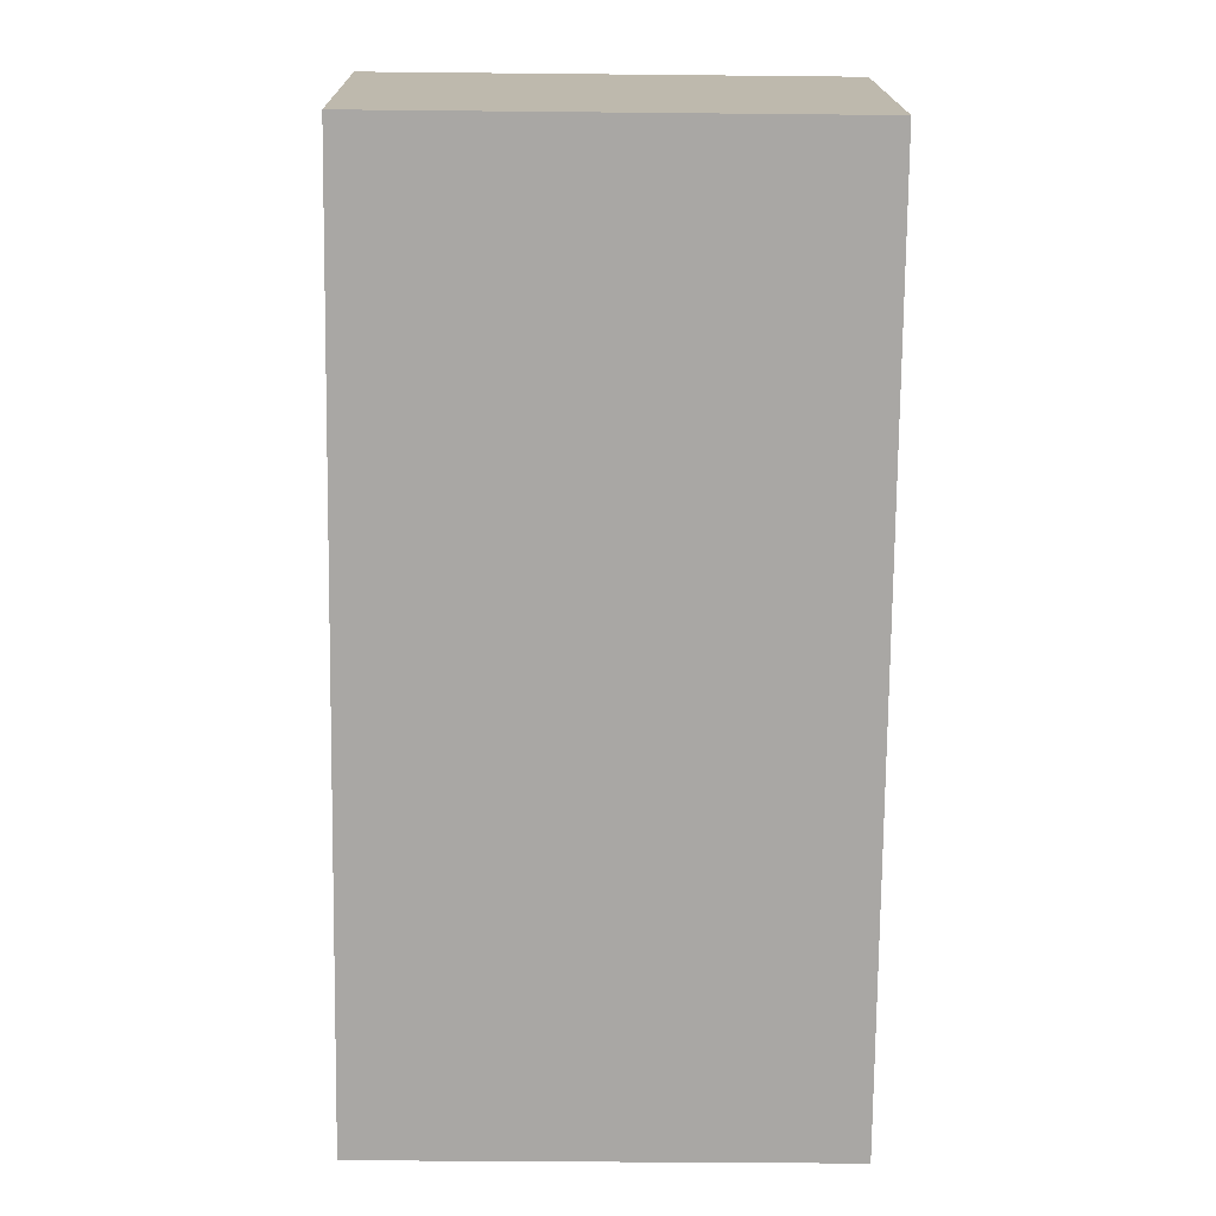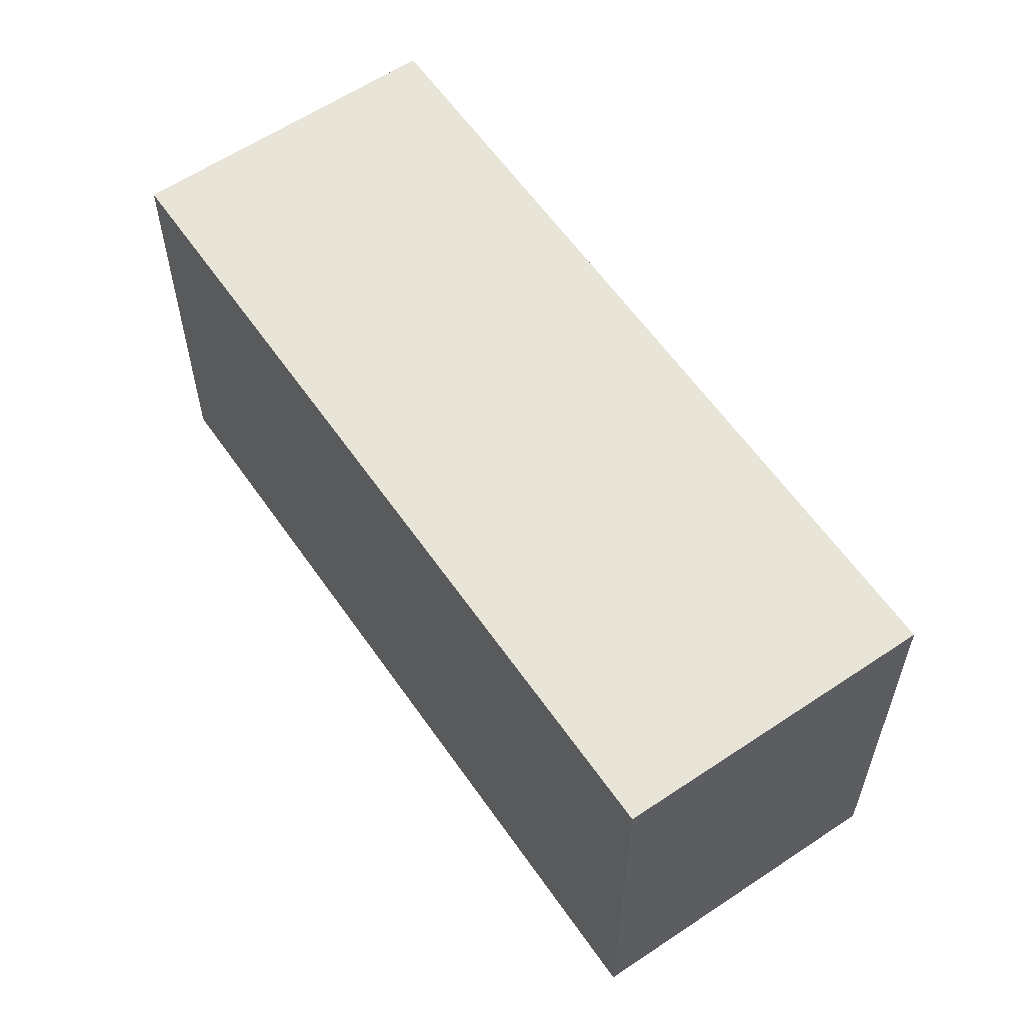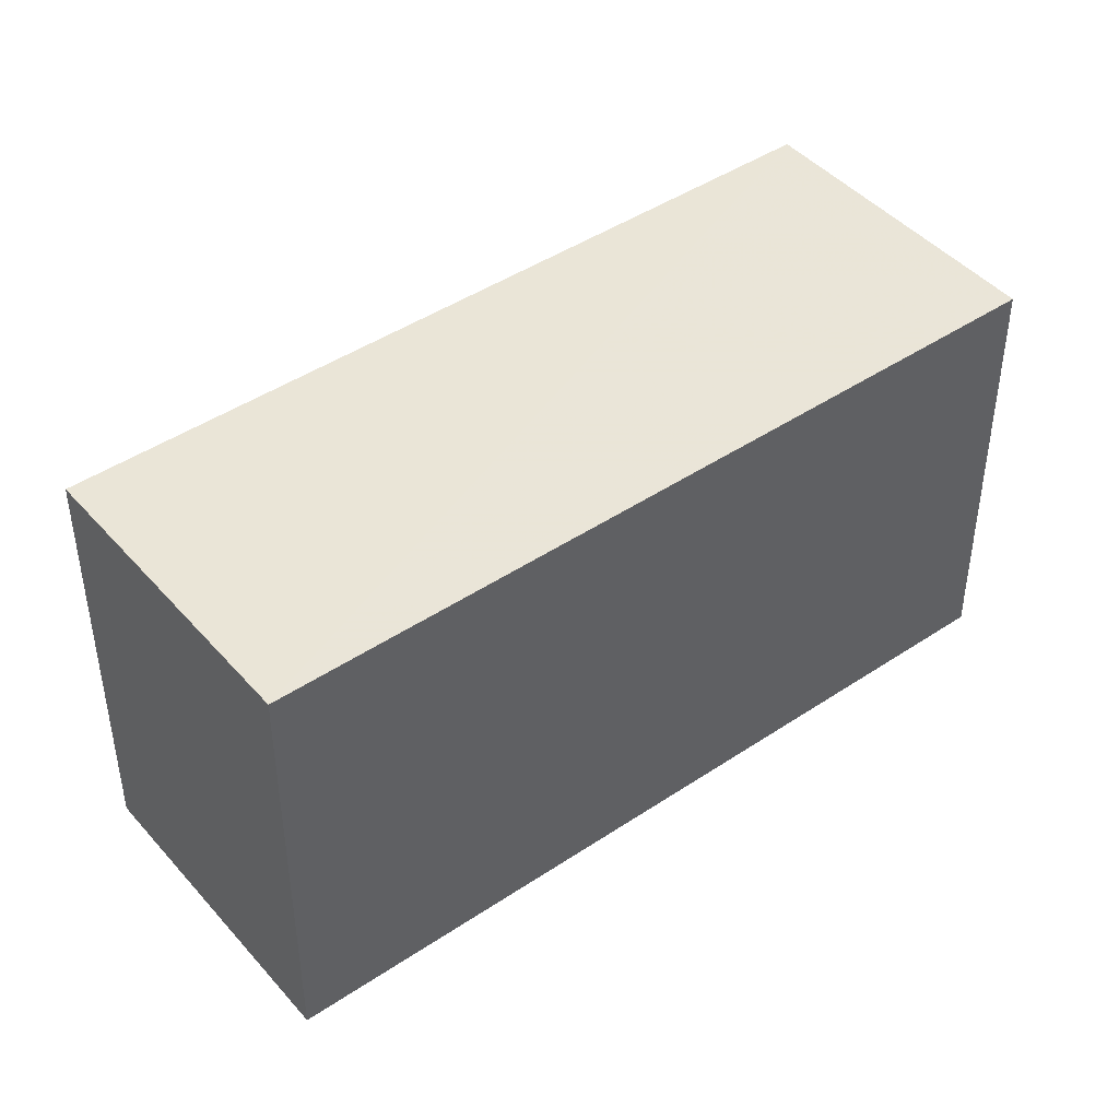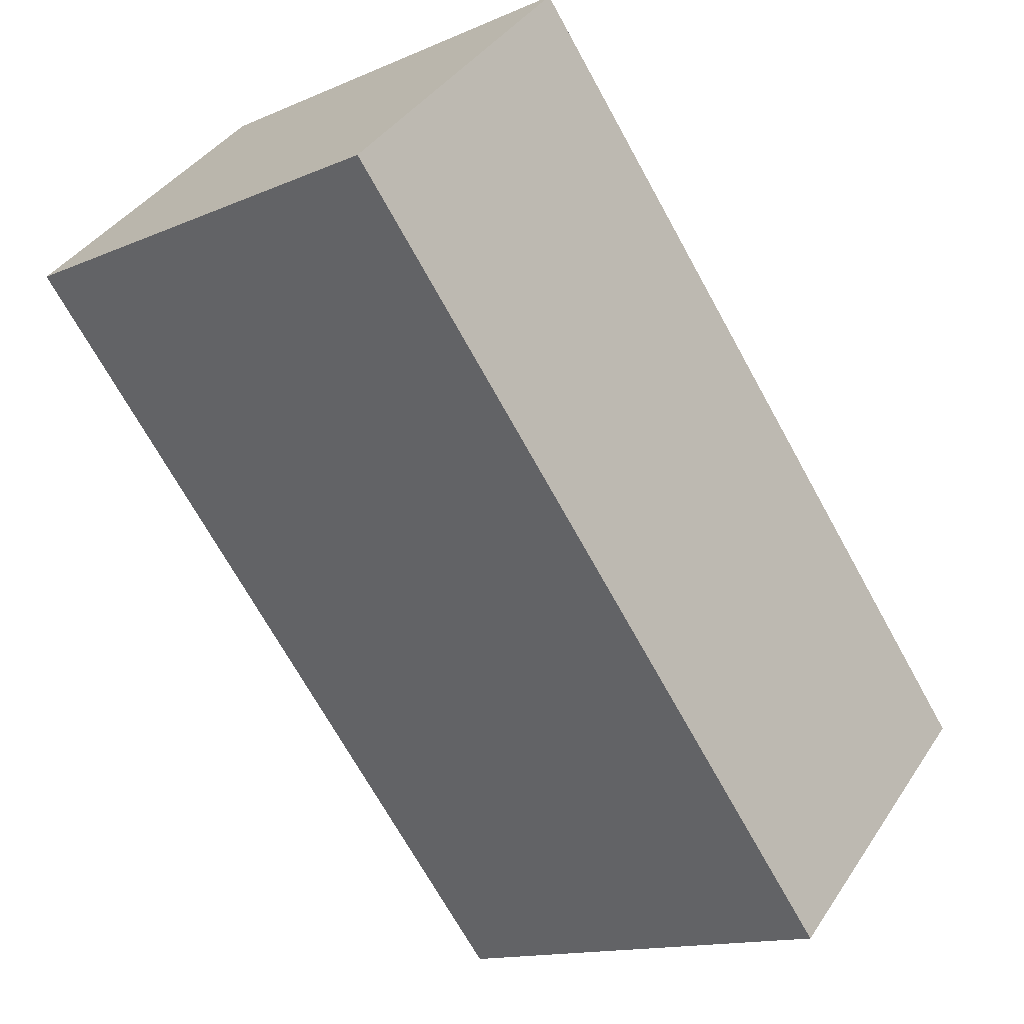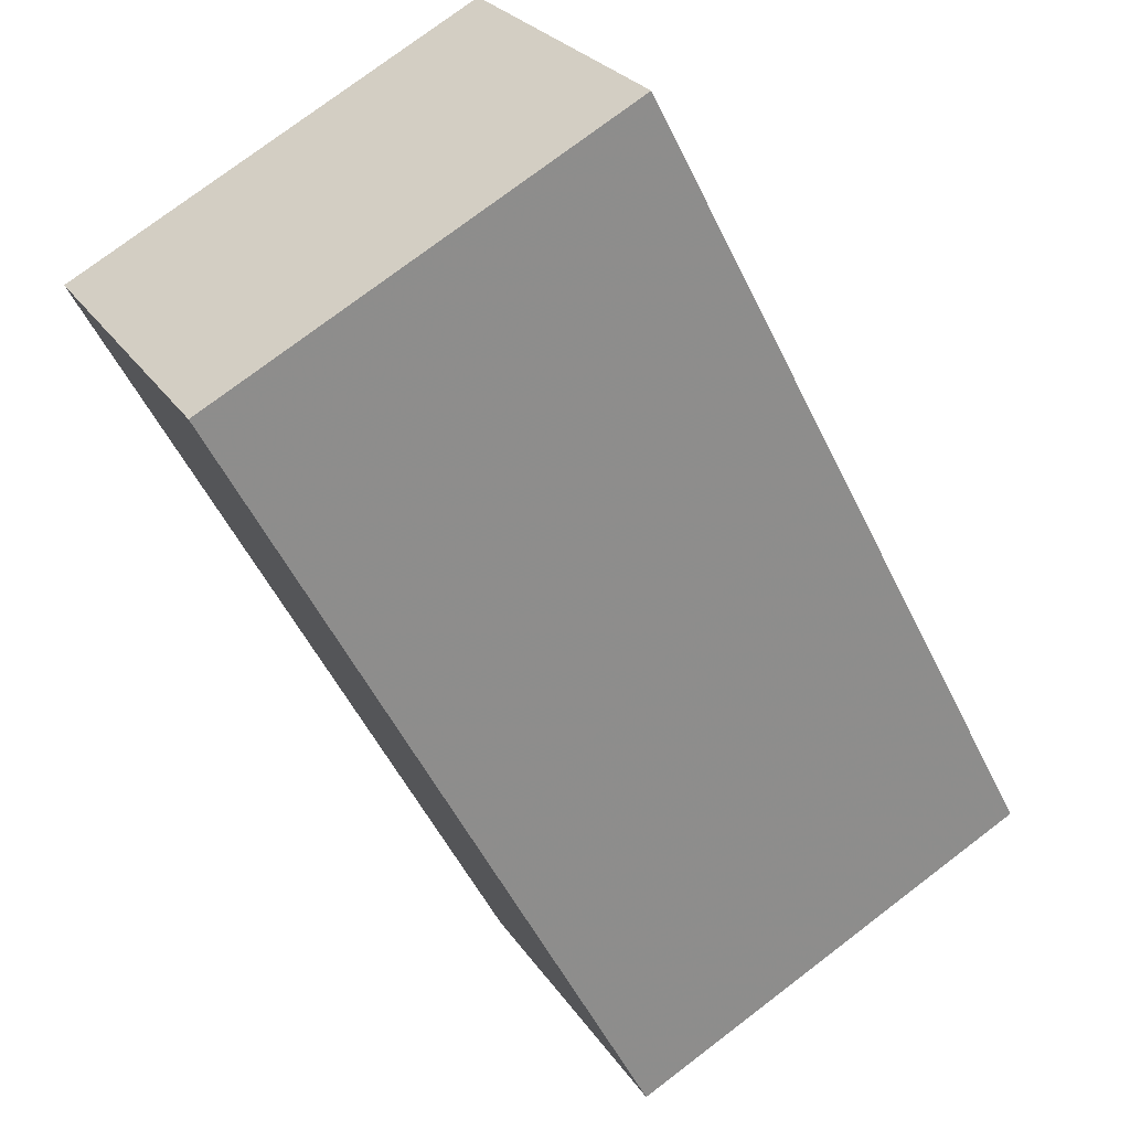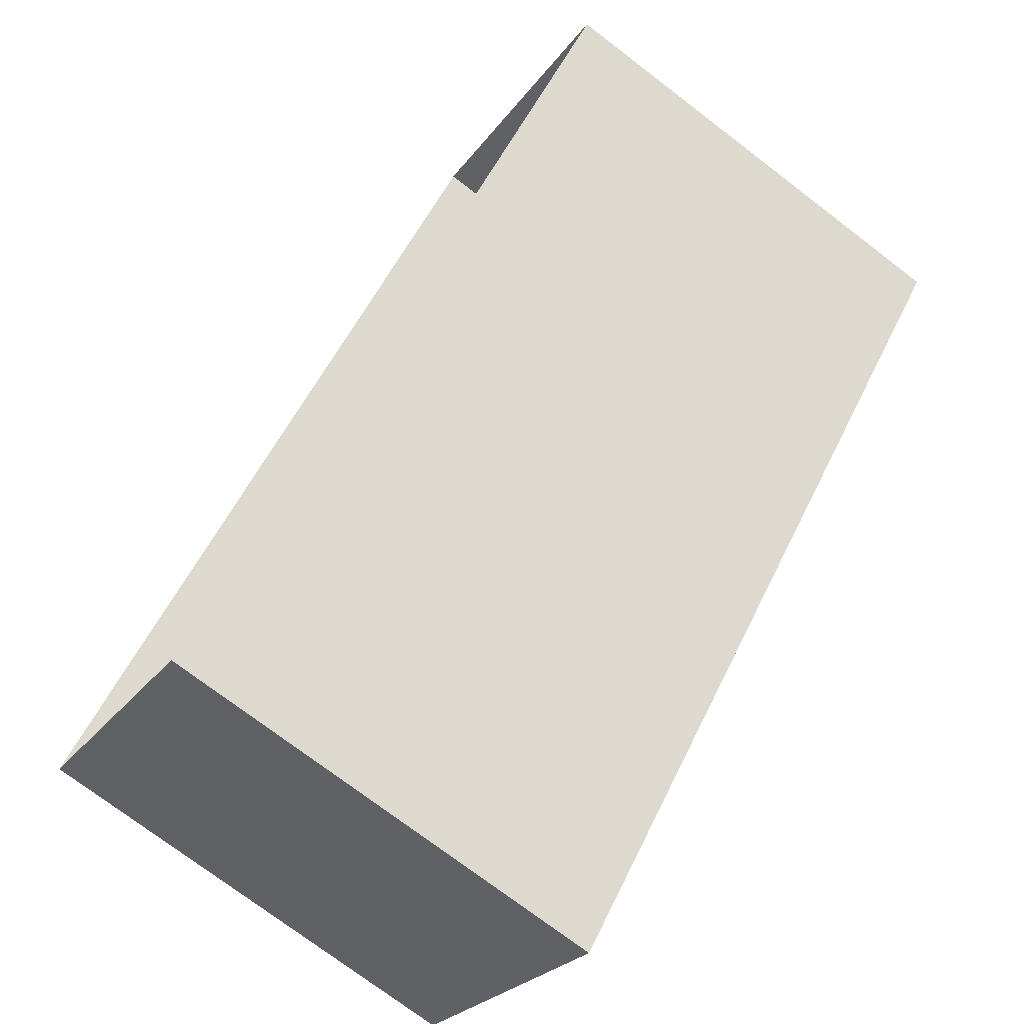
<metadata>
{"format":"obj","ext":"obj","renderer":"f3d","projection":"perspective","resolution":1024,"background":"white","views":[{"elev":-28.5,"azim":-90.9,"up":"+Y"},{"elev":59.9,"azim":-170.7,"up":"+Z"},{"elev":44.5,"azim":-84.2,"up":"+Z"},{"elev":-13.9,"azim":-46.0,"up":"+Y"},{"elev":76.2,"azim":52.8,"up":"+Y"},{"elev":-74.2,"azim":-127.3,"up":"+Y"}]}
</metadata>
<code>
v -9317 -3.665e+04 13.83
v -9319 -3.665e+04 13.83
v -9323 -3.665e+04 13.84
v -9321 -3.665e+04 13.84
v -9317 -3.665e+04 16.86
v -9321 -3.665e+04 16.87
v -9323 -3.665e+04 16.87
v -9319 -3.665e+04 16.86
f 1 2 3
f 4 1 3
f 5 6 7
f 8 5 7
f 6 4 3
f 7 6 3
f 5 1 4
f 6 5 4
f 5 2 1
f 5 8 2
f 8 3 2
f 8 7 3

</code>
